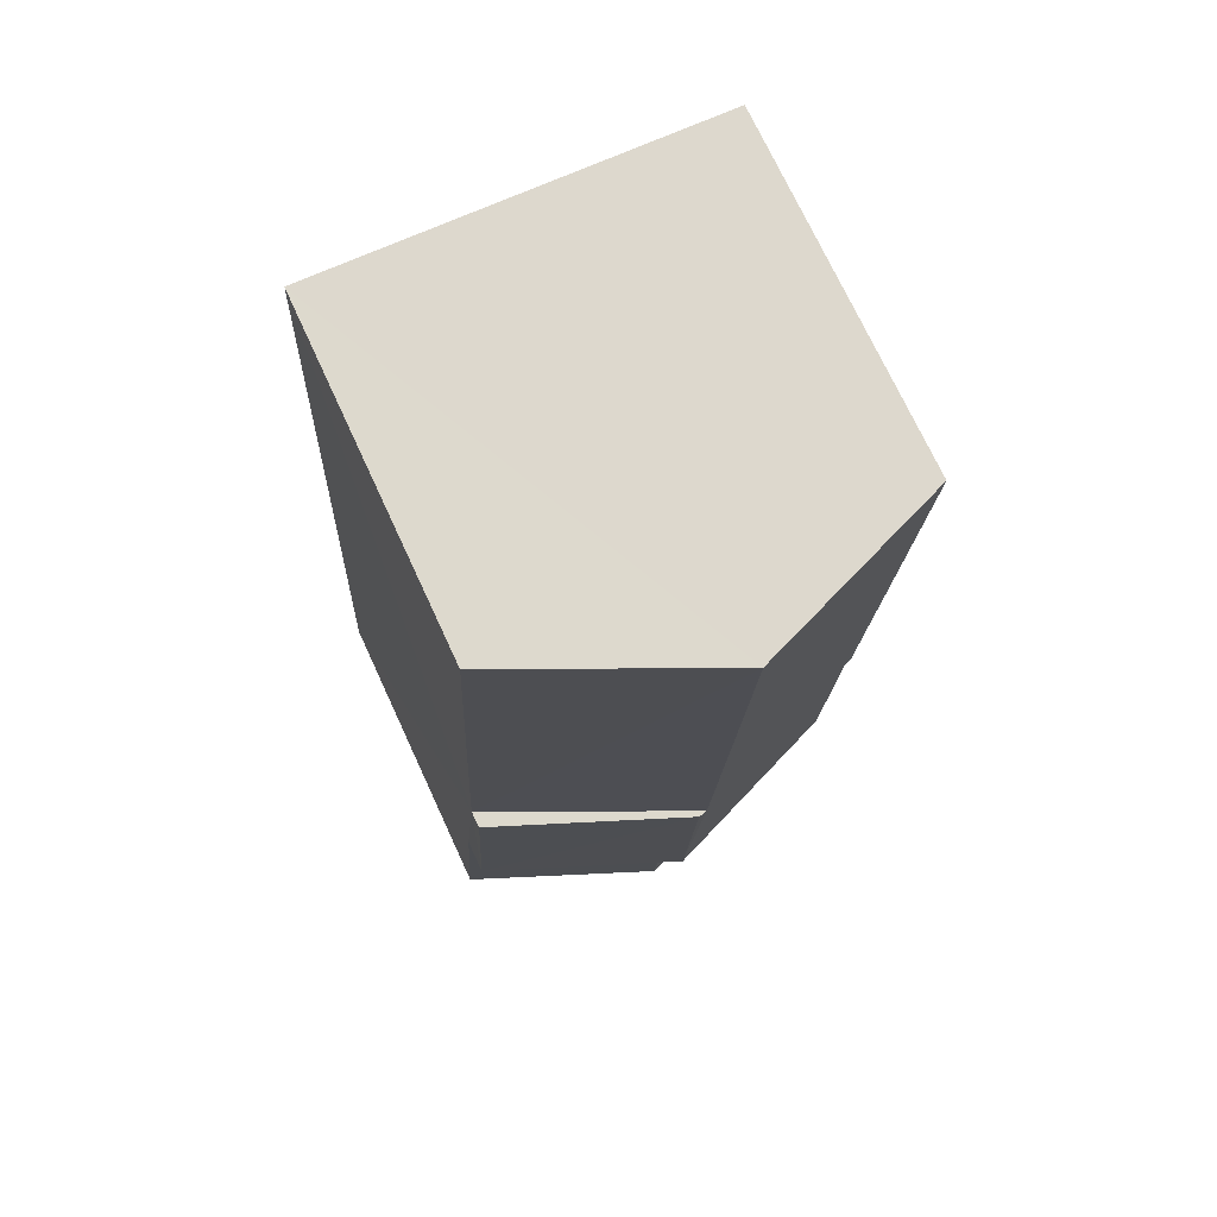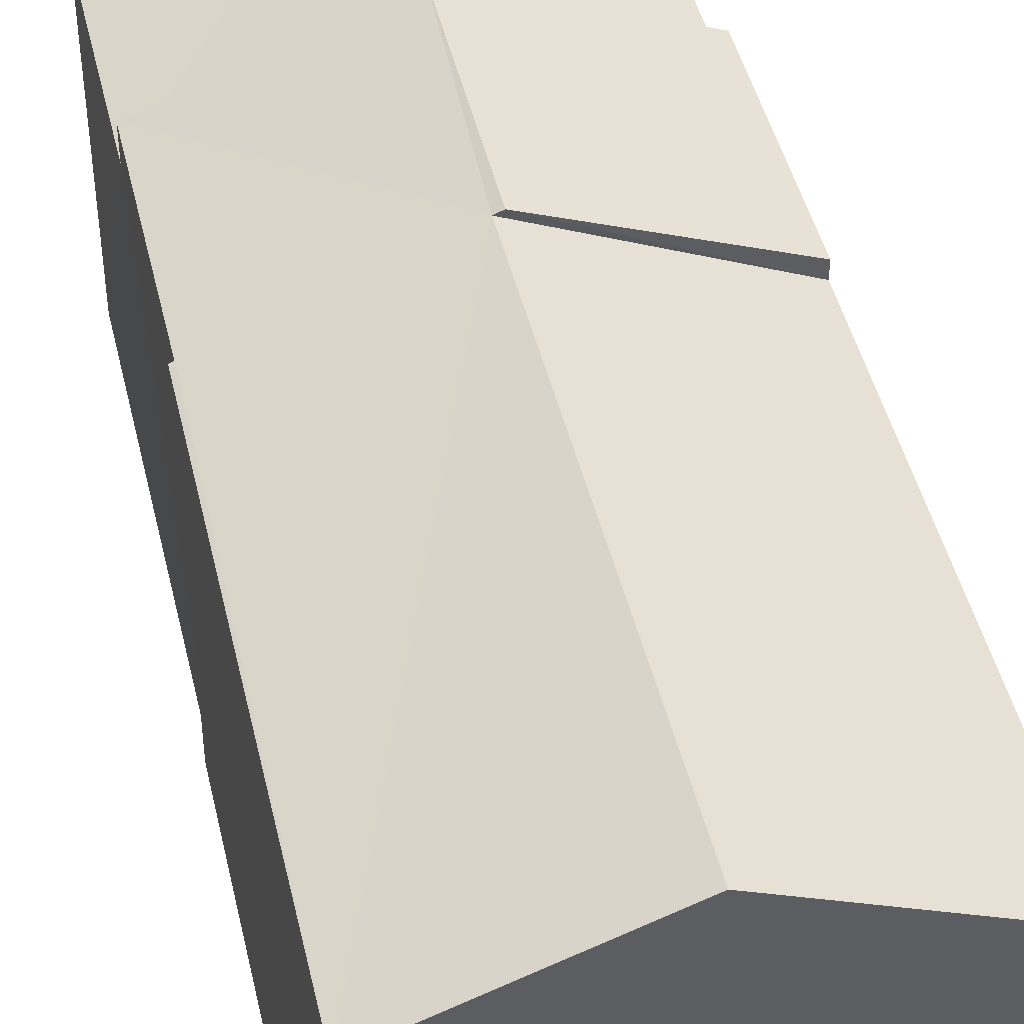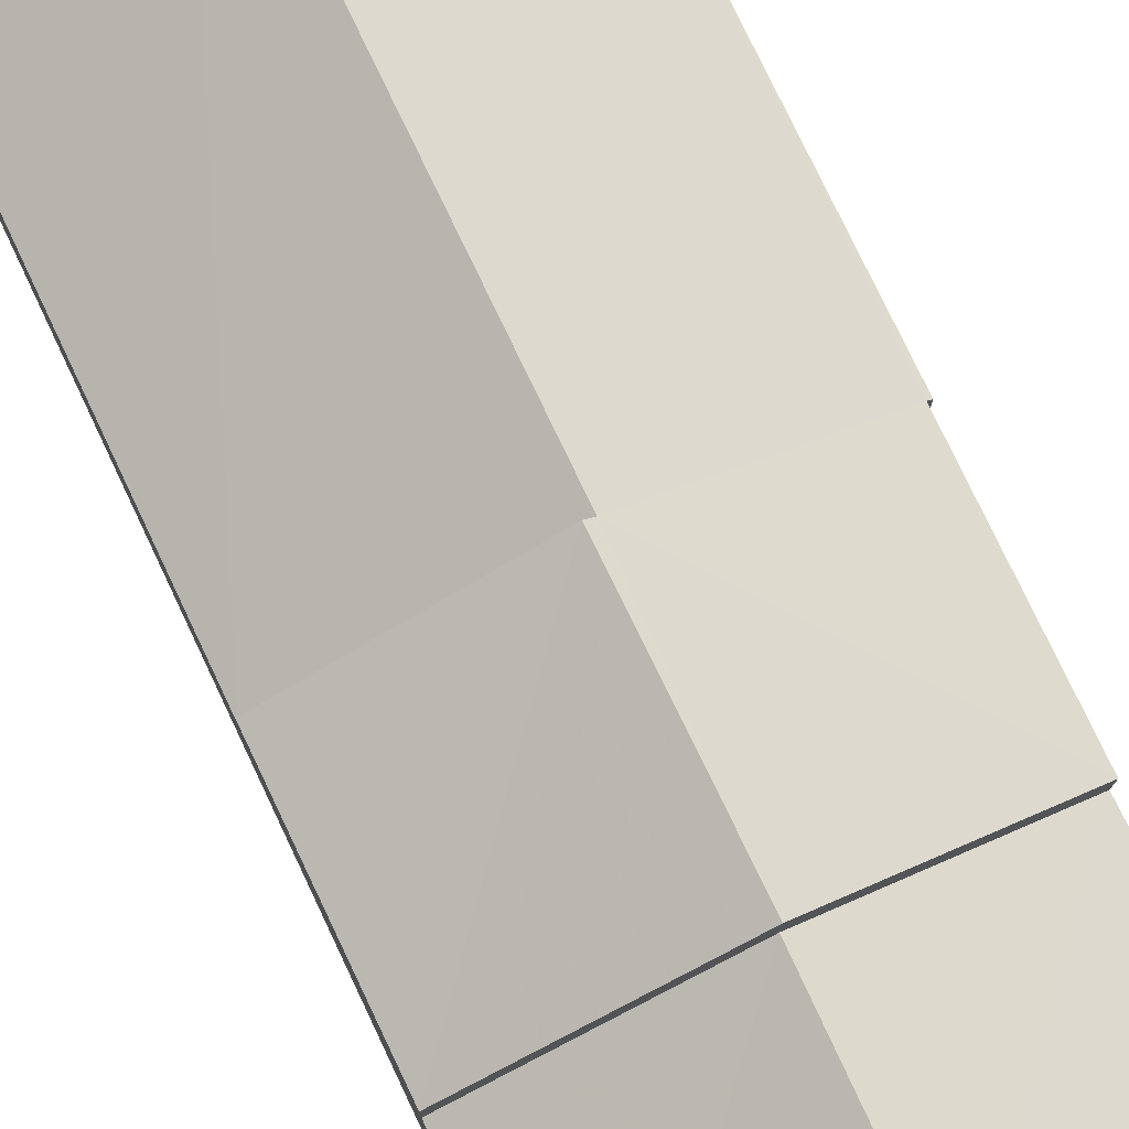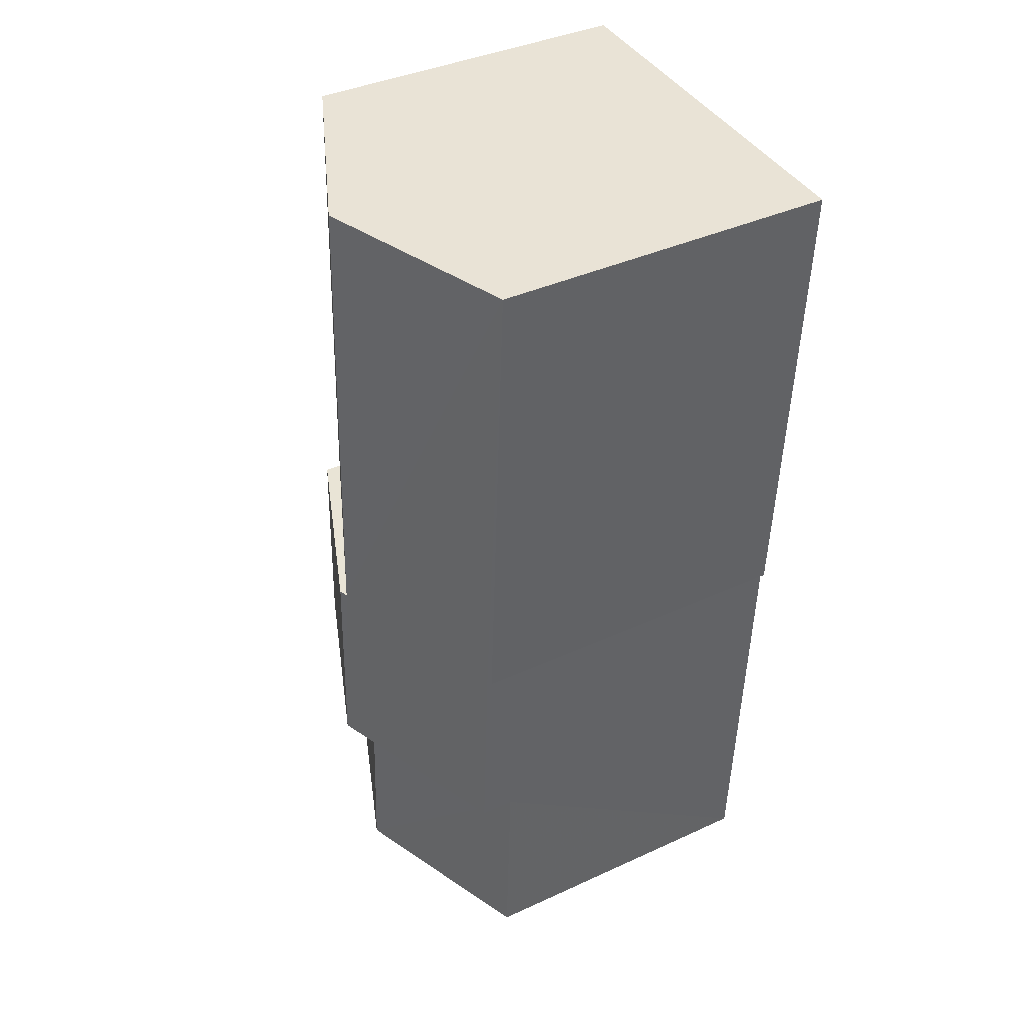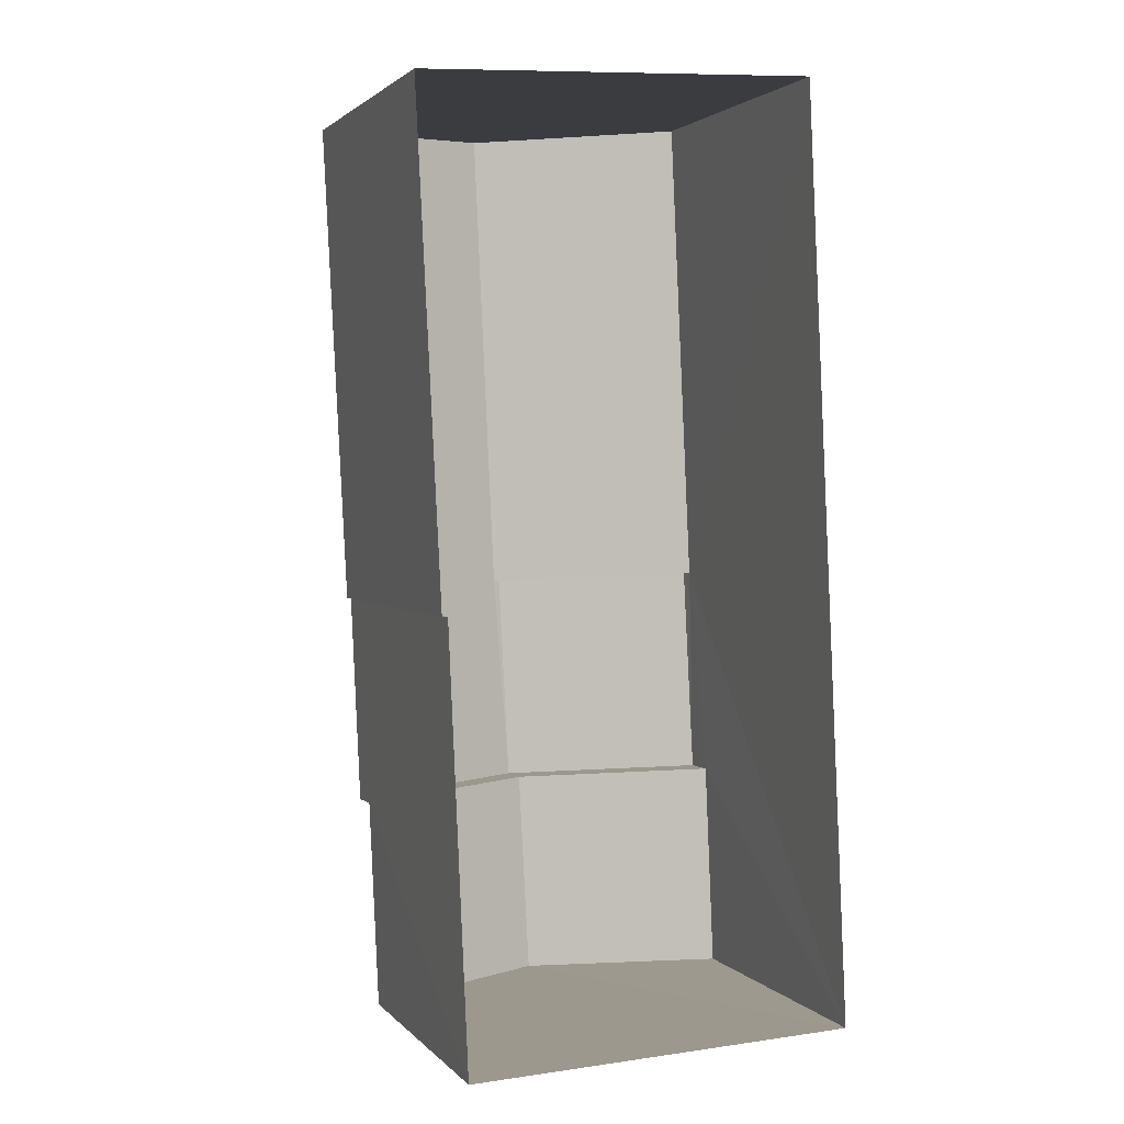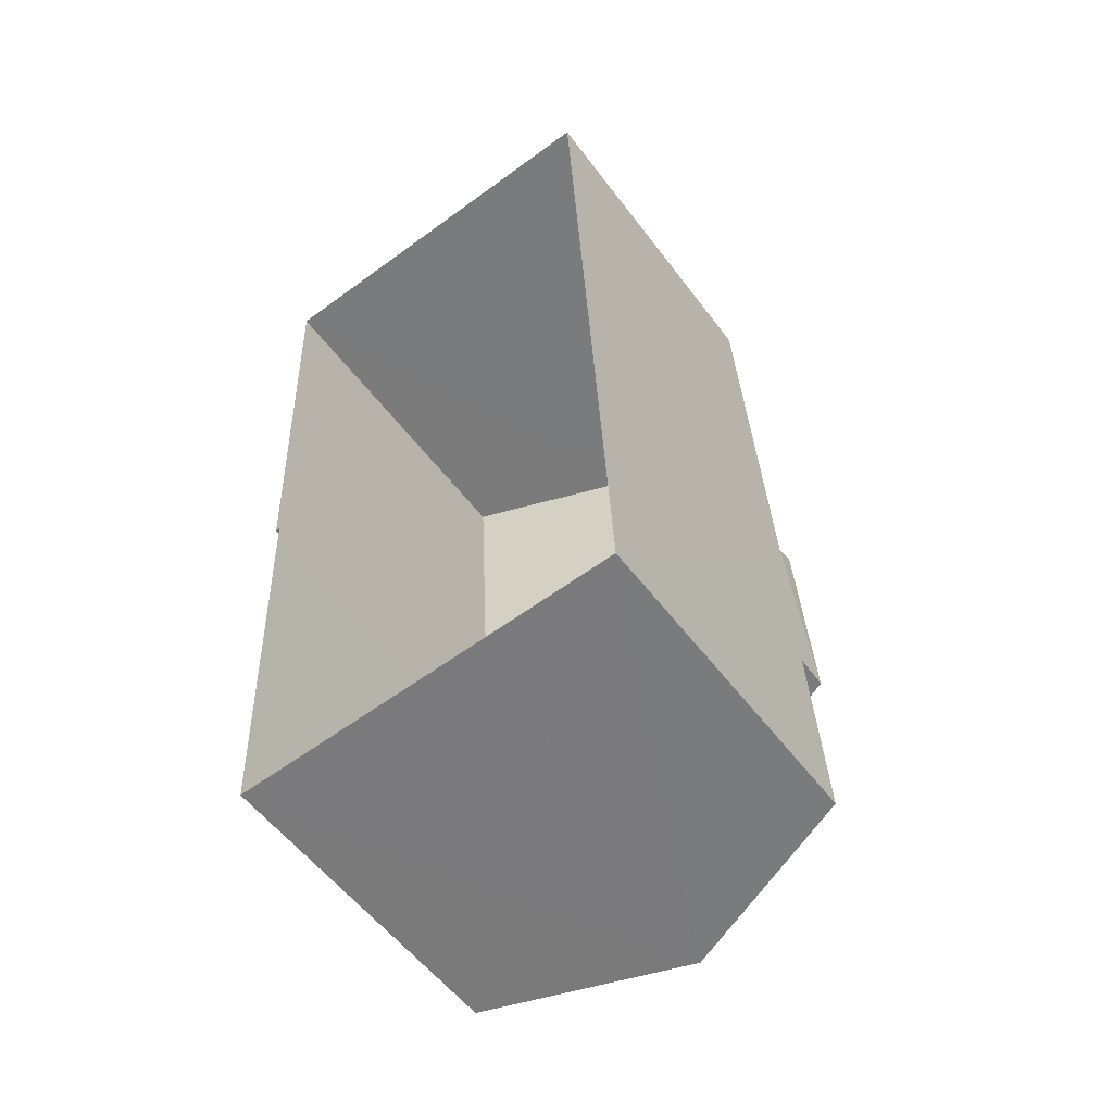
<metadata>
{"format":"obj","ext":"obj","renderer":"f3d","projection":"perspective","resolution":1024,"background":"white","views":[{"elev":73.8,"azim":-24.9,"up":"+Y"},{"elev":45.9,"azim":164.1,"up":"+Z"},{"elev":77.0,"azim":-28.2,"up":"+Z"},{"elev":39.2,"azim":60.2,"up":"+Y"},{"elev":2.1,"azim":160.0,"up":"+Y"},{"elev":-56.5,"azim":-143.5,"up":"+Y"}]}
</metadata>
<code>
v -3.727e+05 -1.05e+05 25.25
v -3.727e+05 -1.05e+05 25.25
v -3.727e+05 -1.05e+05 25.25
v -3.727e+05 -1.05e+05 25.26
v -3.727e+05 -1.05e+05 25.25
v -3.727e+05 -1.05e+05 25.26
v -3.727e+05 -1.05e+05 31.82
v -3.727e+05 -1.05e+05 31.81
v -3.727e+05 -1.05e+05 31.86
v -3.727e+05 -1.05e+05 33.24
v -3.727e+05 -1.05e+05 33.24
v -3.727e+05 -1.05e+05 31.86
v -3.727e+05 -1.05e+05 33.3
v -3.727e+05 -1.05e+05 33.3
v -3.727e+05 -1.05e+05 32.66
v -3.727e+05 -1.05e+05 31.23
v -3.727e+05 -1.05e+05 32.67
v -3.727e+05 -1.05e+05 31.22
v -3.727e+05 -1.05e+05 31.22
v -3.727e+05 -1.05e+05 31.23
v -3.727e+05 -1.05e+05 31.55
v -3.727e+05 -1.05e+05 31.55
v -3.727e+05 -1.05e+05 31.86
v -3.727e+05 -1.05e+05 31.86
f 1 2 3
f 3 2 4
f 1 5 2
f 4 2 6
f 7 8 9
f 8 10 11
f 9 11 12
f 12 11 13
f 13 11 14
f 9 8 11
f 15 16 17
f 15 18 16
f 19 17 20
f 19 15 17
f 21 10 22
f 21 11 10
f 23 14 24
f 23 13 14
f 22 3 21
f 23 24 21
f 21 3 4
f 18 4 16
f 18 23 21
f 18 21 4
f 9 19 2
f 2 19 6
f 9 12 19
f 6 19 20
f 7 5 1
f 8 7 1
f 7 9 2
f 5 7 2
f 16 4 17
f 4 6 17
f 6 20 17
f 21 24 14
f 11 21 14
f 18 15 23
f 23 15 13
f 13 15 12
f 15 19 12
f 8 1 10
f 1 3 10
f 3 22 10

</code>
